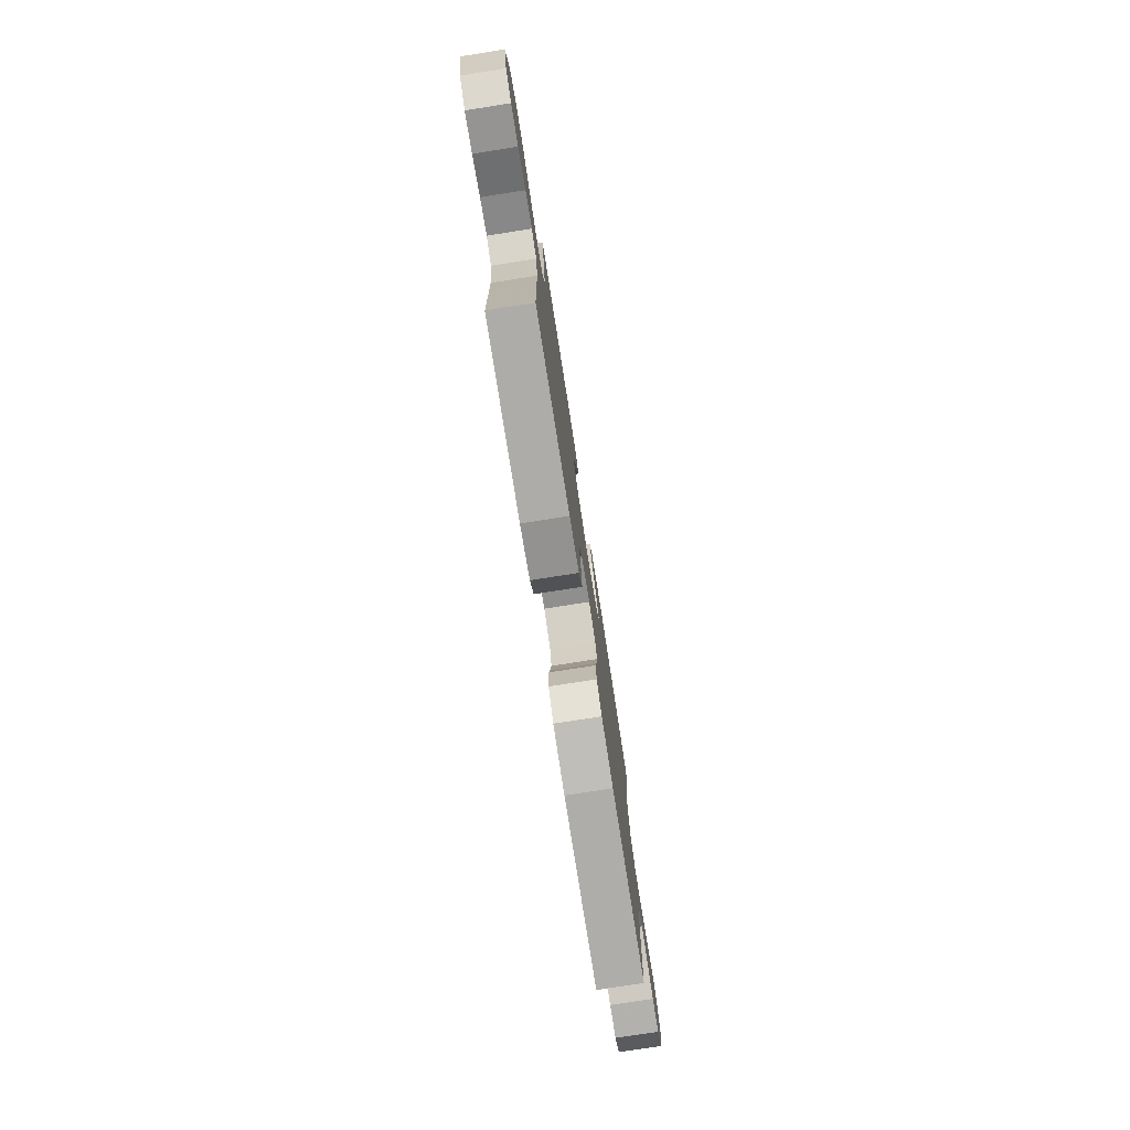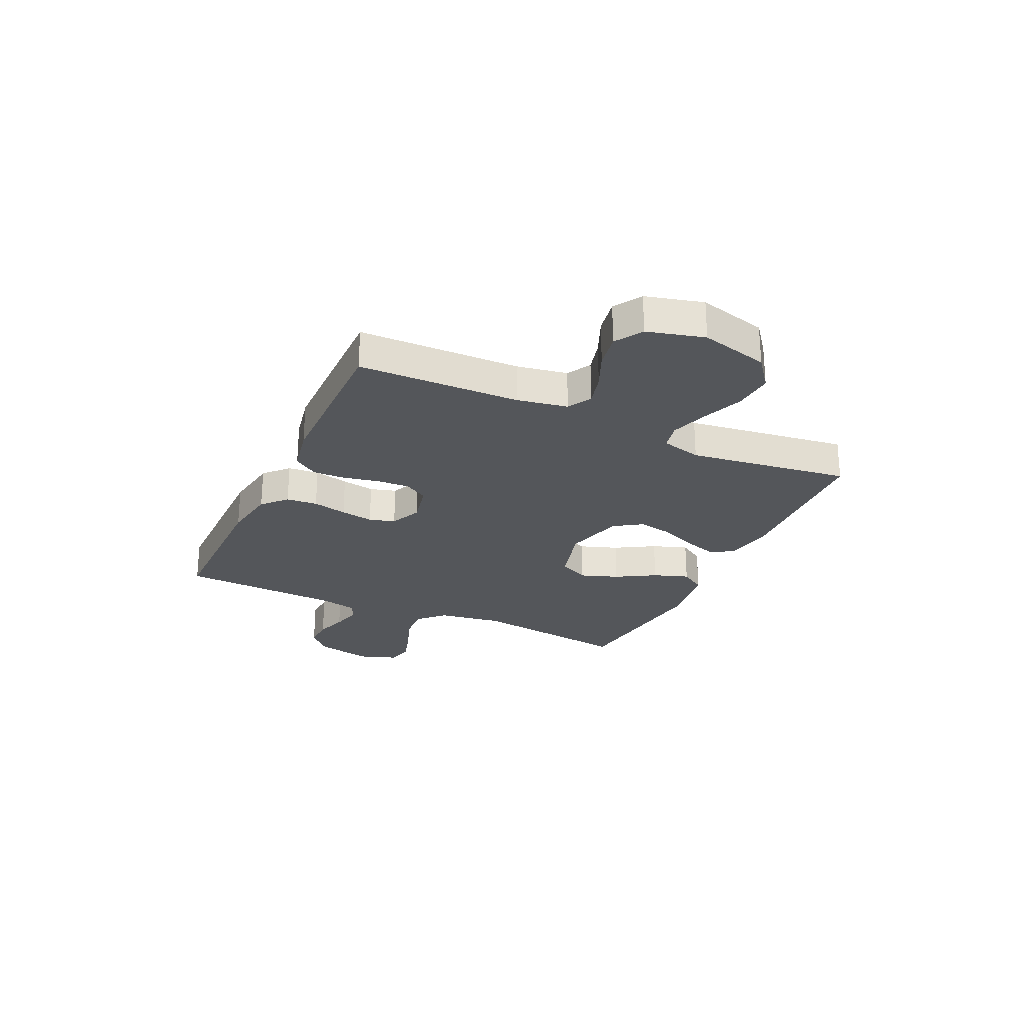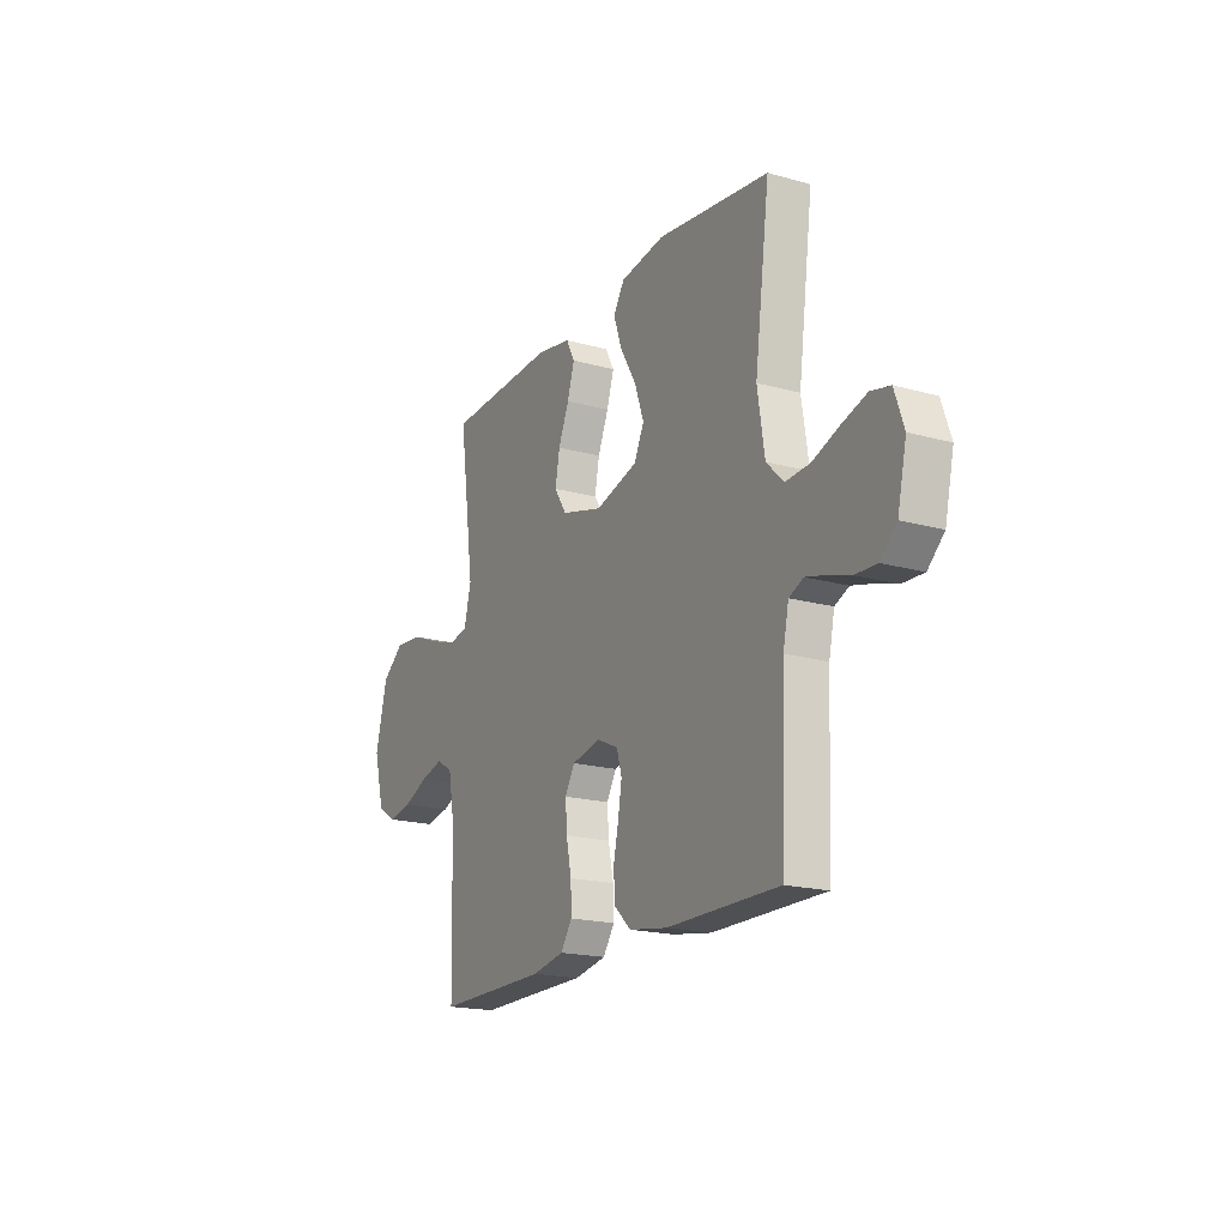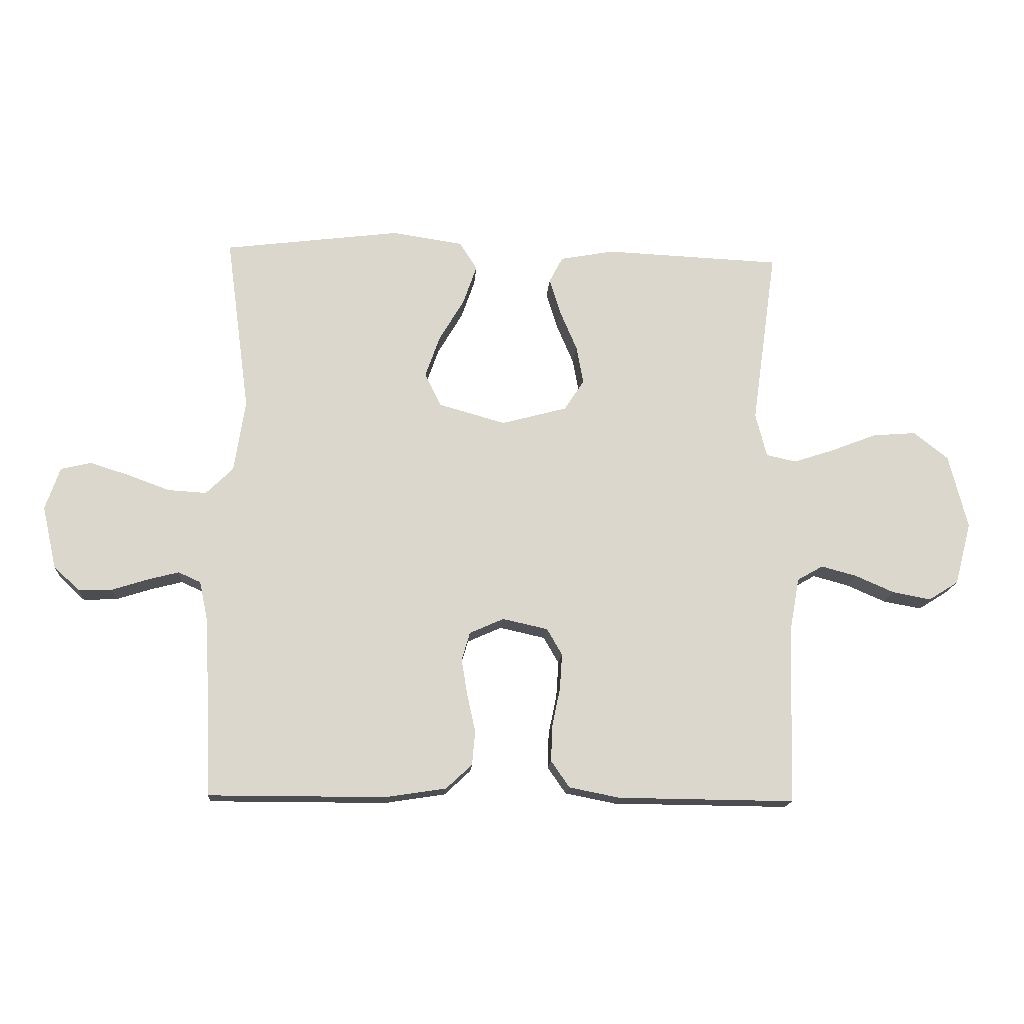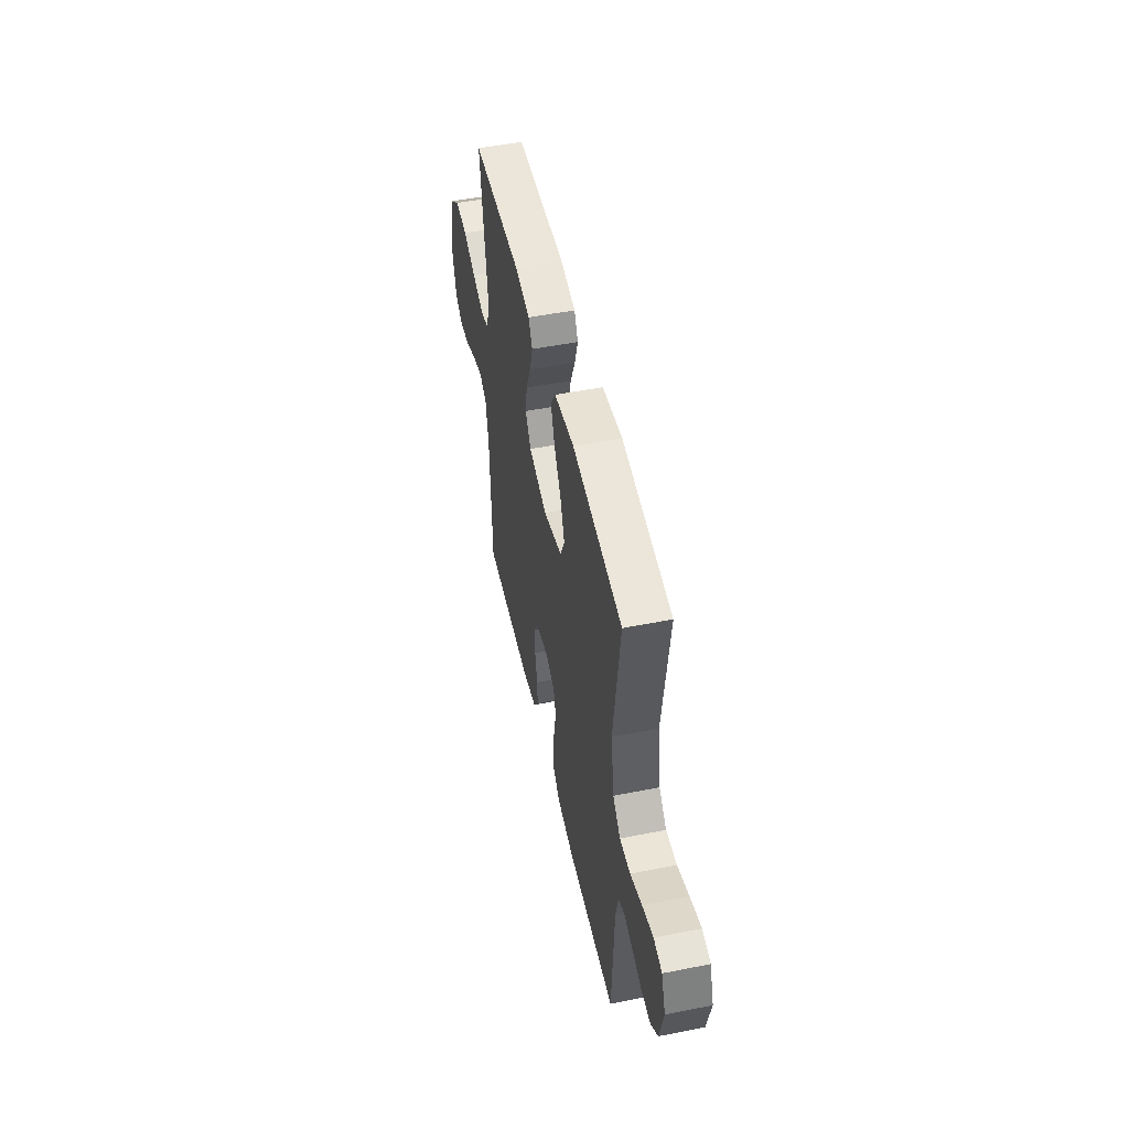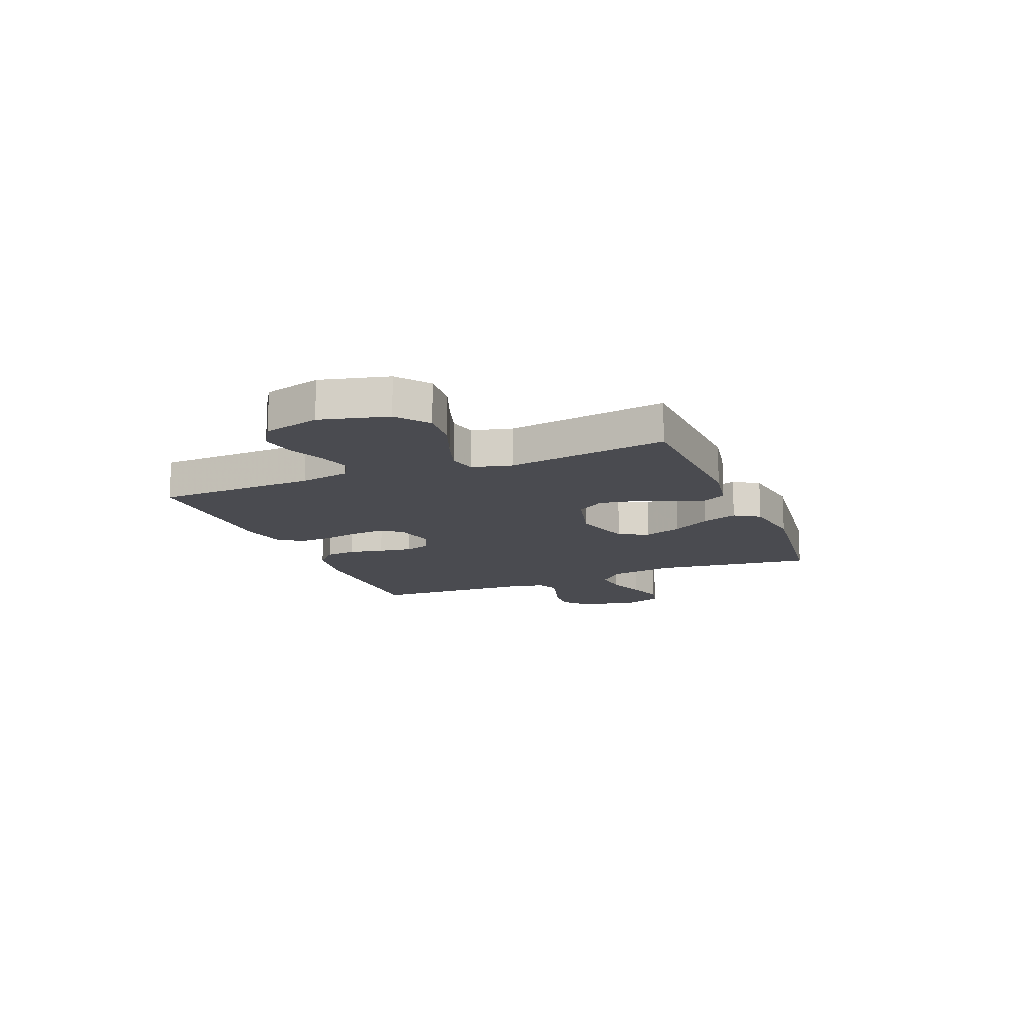
<metadata>
{"format":"obj","ext":"obj","renderer":"f3d","projection":"perspective","resolution":1024,"background":"white","views":[{"elev":-77.4,"azim":-81.1,"up":"+Z"},{"elev":-25.7,"azim":-115.0,"up":"+Y"},{"elev":-18.7,"azim":62.0,"up":"+Z"},{"elev":-16.0,"azim":176.0,"up":"+Z"},{"elev":50.0,"azim":77.7,"up":"+Z"},{"elev":-14.4,"azim":-67.8,"up":"+Y"}]}
</metadata>
<code>
v -0.5 0.07 0.5
v -0.2 0.07 0.513
v -0.108 0.07 0.496
v -0.085 0.07 0.452
v -0.104 0.07 0.39
v -0.133 0.07 0.322
v -0.145 0.07 0.257
v -0.111 0.07 0.205
v 0 0.07 0.175
v 0.114 0.07 0.207
v 0.141 0.07 0.263
v 0.116 0.07 0.334
v 0.073 0.07 0.407
v 0.05 0.07 0.473
v 0.08 0.07 0.52
v 0.2 0.07 0.538
v 0.5 0.07 0.5
v 0.46 0.07 0.2
v 0.479 0.07 0.078
v 0.525 0.07 0.033
v 0.59 0.07 0.037
v 0.661 0.07 0.063
v 0.728 0.07 0.084
v 0.779 0.07 0.072
v 0.804 0.07 0
v 0.78 0.07 -0.106
v 0.736 0.07 -0.147
v 0.679 0.07 -0.145
v 0.62 0.07 -0.126
v 0.566 0.07 -0.112
v 0.528 0.07 -0.129
v 0.513 0.07 -0.2
v 0.5 0.07 -0.5
v 0.2 0.07 -0.5
v 0.097 0.07 -0.484
v 0.053 0.07 -0.443
v 0.048 0.07 -0.385
v 0.062 0.07 -0.321
v 0.072 0.07 -0.26
v 0.058 0.07 -0.212
v 0 0.07 -0.186
v -0.077 0.07 -0.203
v -0.103 0.07 -0.248
v -0.099 0.07 -0.308
v -0.085 0.07 -0.375
v -0.083 0.07 -0.435
v -0.114 0.07 -0.48
v -0.2 0.07 -0.497
v -0.5 0.07 -0.5
v -0.508 0.07 -0.2
v -0.525 0.07 -0.106
v -0.569 0.07 -0.081
v -0.629 0.07 -0.097
v -0.696 0.07 -0.126
v -0.761 0.07 -0.138
v -0.812 0.07 -0.106
v -0.84 0.07 0
v -0.808 0.07 0.127
v -0.749 0.07 0.173
v -0.675 0.07 0.167
v -0.598 0.07 0.137
v -0.528 0.07 0.114
v -0.477 0.07 0.125
v -0.458 0.07 0.2
v -0.5 0 0.5
v -0.2 0 0.513
v -0.108 0 0.496
v -0.085 0 0.452
v -0.104 0 0.39
v -0.133 0 0.322
v -0.145 0 0.257
v -0.111 0 0.205
v 0 0 0.175
v 0.114 0 0.207
v 0.141 0 0.263
v 0.116 0 0.334
v 0.073 0 0.407
v 0.05 0 0.473
v 0.08 0 0.52
v 0.2 0 0.538
v 0.5 0 0.5
v 0.46 0 0.2
v 0.479 0 0.078
v 0.525 0 0.033
v 0.59 0 0.037
v 0.661 0 0.063
v 0.728 0 0.084
v 0.779 0 0.072
v 0.804 0 0
v 0.78 0 -0.106
v 0.736 0 -0.147
v 0.679 0 -0.145
v 0.62 0 -0.126
v 0.566 0 -0.112
v 0.528 0 -0.129
v 0.513 0 -0.2
v 0.5 0 -0.5
v 0.2 0 -0.5
v 0.097 0 -0.484
v 0.053 0 -0.443
v 0.048 0 -0.385
v 0.062 0 -0.321
v 0.072 0 -0.26
v 0.058 0 -0.212
v 0 0 -0.186
v -0.077 0 -0.203
v -0.103 0 -0.248
v -0.099 0 -0.308
v -0.085 0 -0.375
v -0.083 0 -0.435
v -0.114 0 -0.48
v -0.2 0 -0.497
v -0.5 0 -0.5
v -0.508 0 -0.2
v -0.525 0 -0.106
v -0.569 0 -0.081
v -0.629 0 -0.097
v -0.696 0 -0.126
v -0.761 0 -0.138
v -0.812 0 -0.106
v -0.84 0 0
v -0.808 0 0.127
v -0.749 0 0.173
v -0.675 0 0.167
v -0.598 0 0.137
v -0.528 0 0.114
v -0.477 0 0.125
v -0.458 0 0.2
f 59 60 61
f 58 59 61
f 57 58 61
f 56 57 61
f 55 56 61
f 54 55 61
f 53 54 61
f 52 53 61 62
f 51 52 62 63
f 48 49 50
f 47 48 50
f 46 47 50
f 45 46 50
f 44 45 50
f 51 63 64
f 50 51 64
f 44 50 64
f 43 44 64
f 36 37 38
f 35 36 38
f 34 35 38
f 33 34 38
f 32 33 38
f 31 32 38 39
f 30 31 39 40
f 27 28 29
f 26 27 29
f 25 26 29
f 24 25 29
f 23 24 29
f 22 23 29
f 21 22 29
f 20 21 29 30
f 30 40 41
f 20 30 41
f 19 20 41
f 16 17 18
f 15 16 18
f 14 15 18
f 13 14 18
f 12 13 18
f 11 12 18 19
f 4 5 6
f 3 4 6
f 2 3 6
f 1 2 6
f 64 1 6
f 64 6 7
f 64 7 8
f 43 64 8
f 42 43 8
f 19 41 42
f 11 19 42
f 10 11 42
f 9 10 42
f 8 9 42
f 125 124 123
f 125 123 122
f 125 122 121
f 125 121 120
f 125 120 119
f 125 119 118
f 125 118 117
f 126 125 117 116
f 127 126 116 115
f 114 113 112
f 114 112 111
f 114 111 110
f 114 110 109
f 114 109 108
f 128 127 115
f 128 115 114
f 128 114 108
f 128 108 107
f 102 101 100
f 102 100 99
f 102 99 98
f 102 98 97
f 102 97 96
f 103 102 96 95
f 104 103 95 94
f 93 92 91
f 93 91 90
f 93 90 89
f 93 89 88
f 93 88 87
f 93 87 86
f 93 86 85
f 94 93 85 84
f 105 104 94
f 105 94 84
f 105 84 83
f 82 81 80
f 82 80 79
f 82 79 78
f 82 78 77
f 82 77 76
f 83 82 76 75
f 70 69 68
f 70 68 67
f 70 67 66
f 70 66 65
f 70 65 128
f 71 70 128
f 72 71 128
f 72 128 107
f 72 107 106
f 106 105 83
f 106 83 75
f 106 75 74
f 106 74 73
f 106 73 72
f 1 65 66 2
f 2 66 67 3
f 3 67 68 4
f 4 68 69 5
f 5 69 70 6
f 6 70 71 7
f 7 71 72 8
f 8 72 73 9
f 9 73 74 10
f 10 74 75 11
f 11 75 76 12
f 12 76 77 13
f 13 77 78 14
f 14 78 79 15
f 15 79 80 16
f 16 80 81 17
f 17 81 82 18
f 18 82 83 19
f 19 83 84 20
f 20 84 85 21
f 21 85 86 22
f 22 86 87 23
f 23 87 88 24
f 24 88 89 25
f 25 89 90 26
f 26 90 91 27
f 27 91 92 28
f 28 92 93 29
f 29 93 94 30
f 30 94 95 31
f 31 95 96 32
f 32 96 97 33
f 33 97 98 34
f 34 98 99 35
f 35 99 100 36
f 36 100 101 37
f 37 101 102 38
f 38 102 103 39
f 39 103 104 40
f 40 104 105 41
f 41 105 106 42
f 42 106 107 43
f 43 107 108 44
f 44 108 109 45
f 45 109 110 46
f 46 110 111 47
f 47 111 112 48
f 48 112 113 49
f 49 113 114 50
f 50 114 115 51
f 51 115 116 52
f 52 116 117 53
f 53 117 118 54
f 54 118 119 55
f 55 119 120 56
f 56 120 121 57
f 57 121 122 58
f 58 122 123 59
f 59 123 124 60
f 60 124 125 61
f 61 125 126 62
f 62 126 127 63
f 63 127 128 64
f 64 128 65 1

</code>
